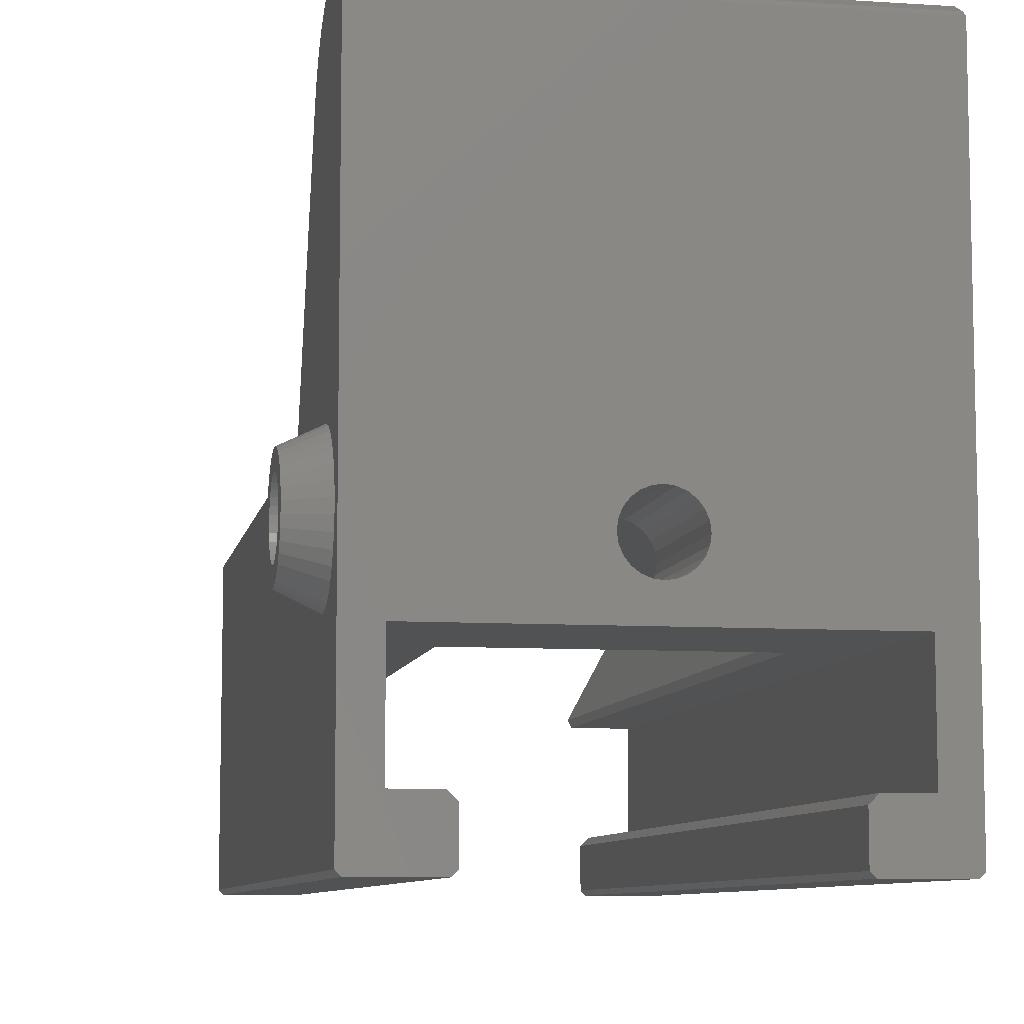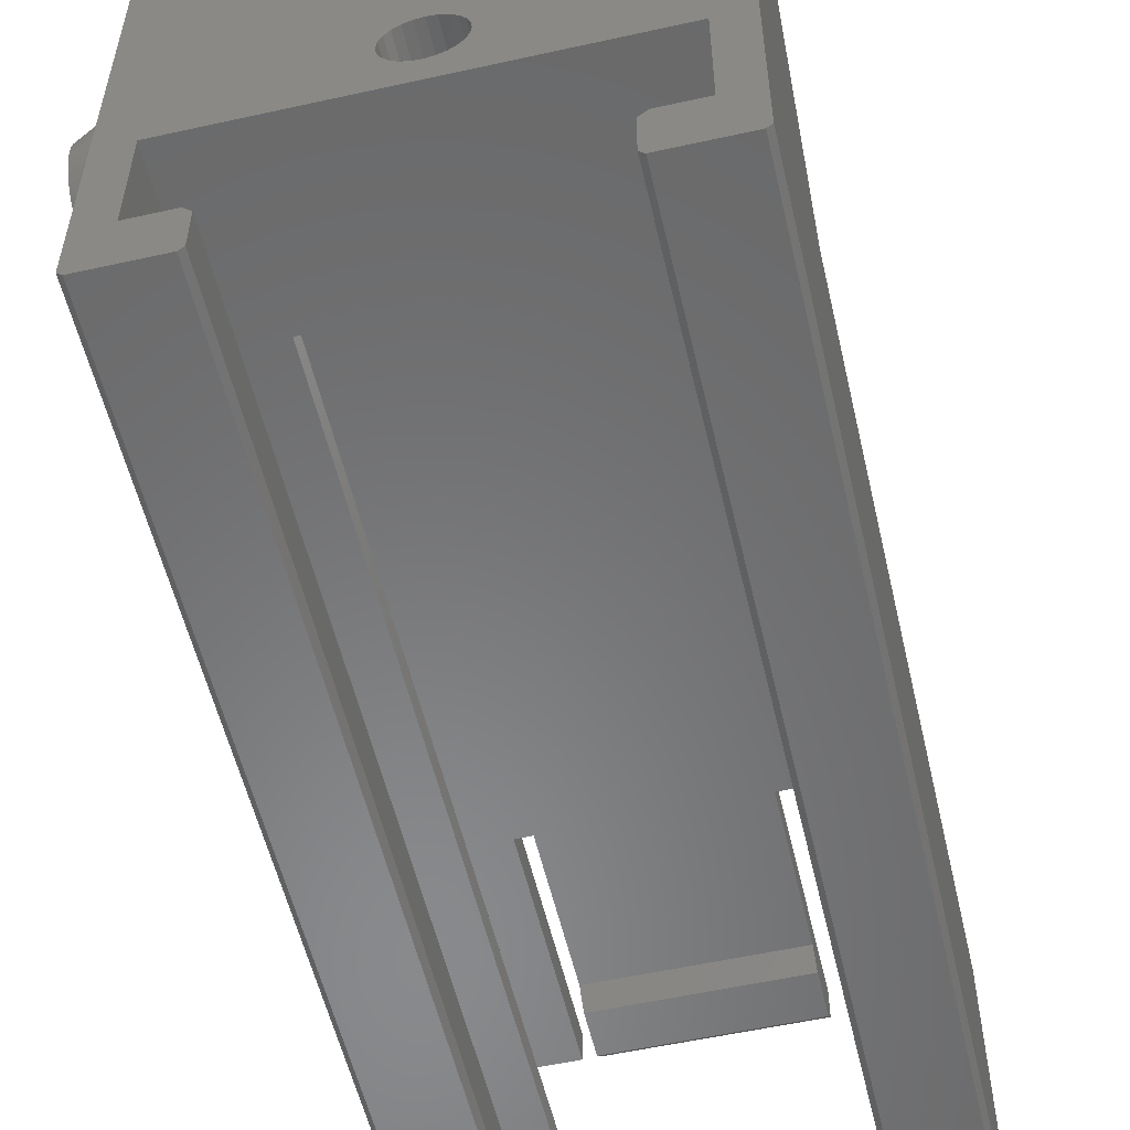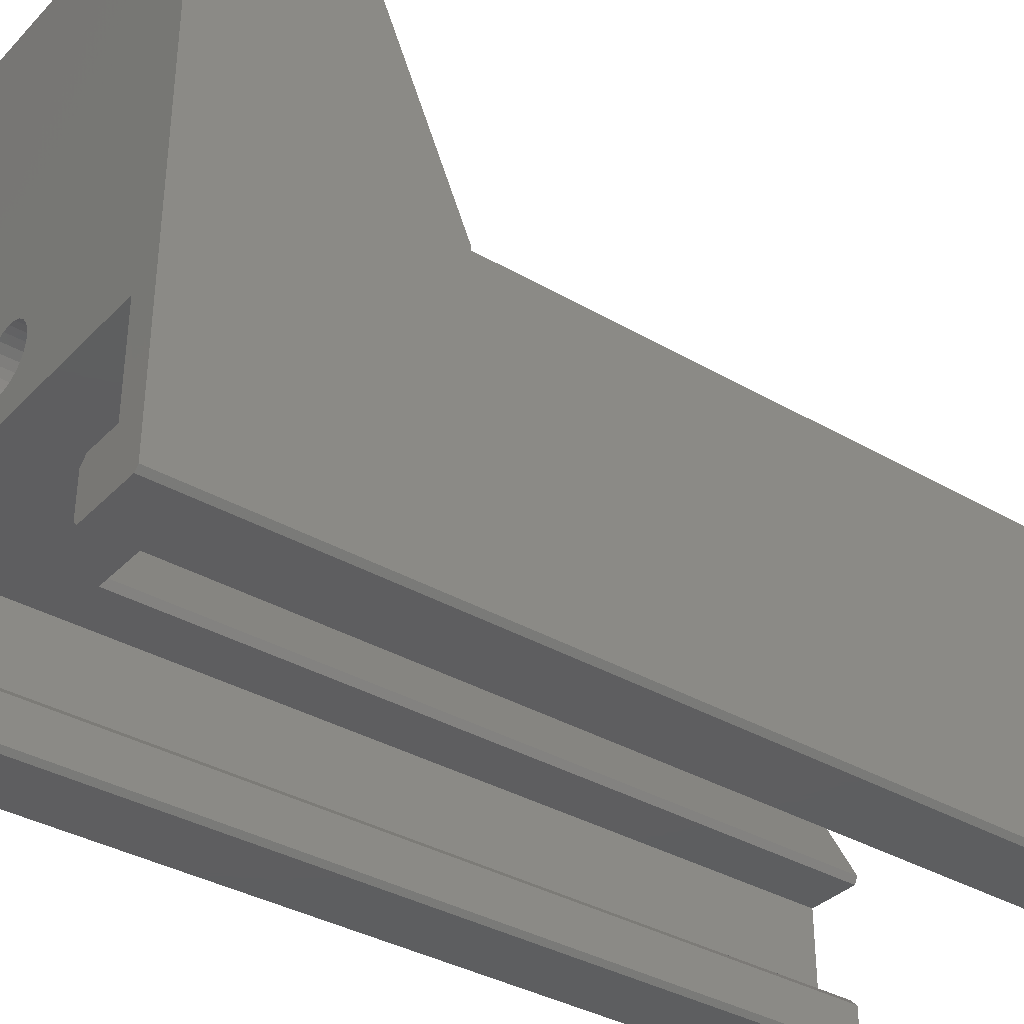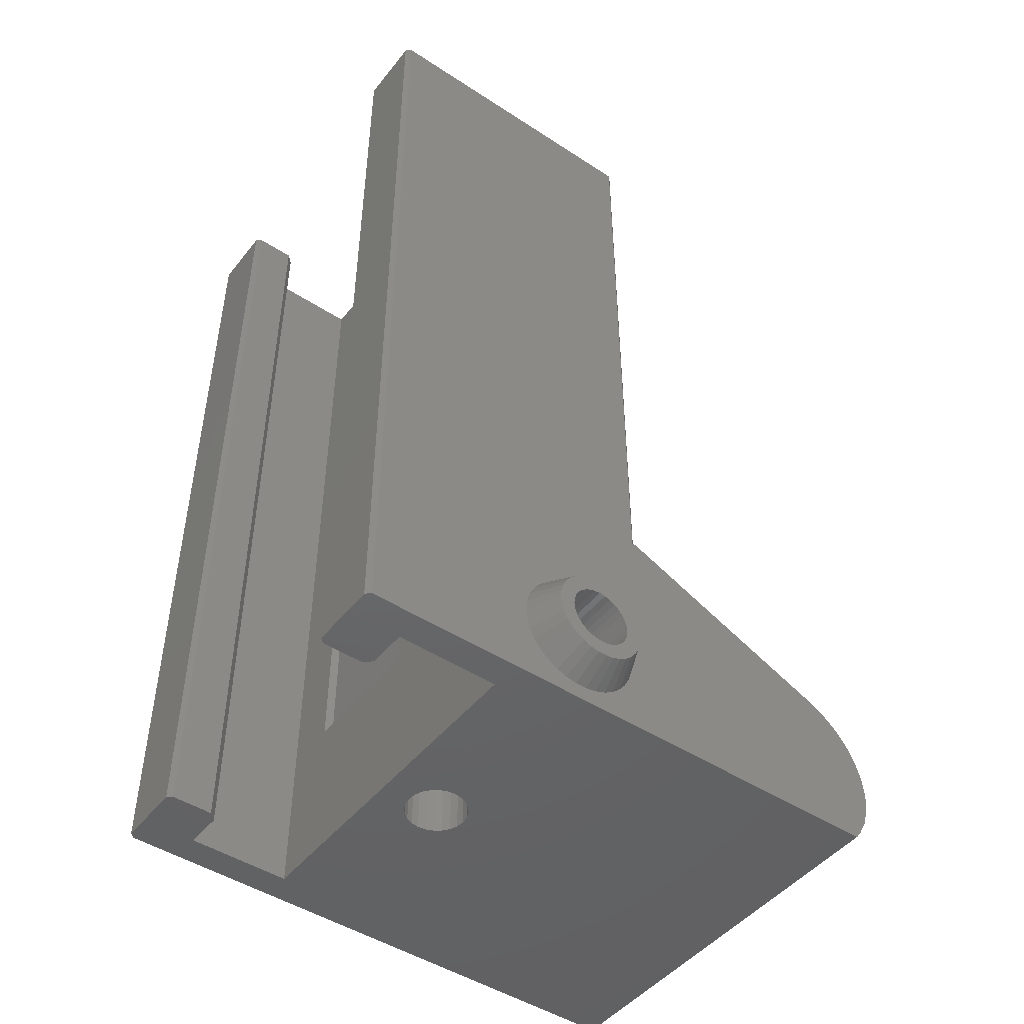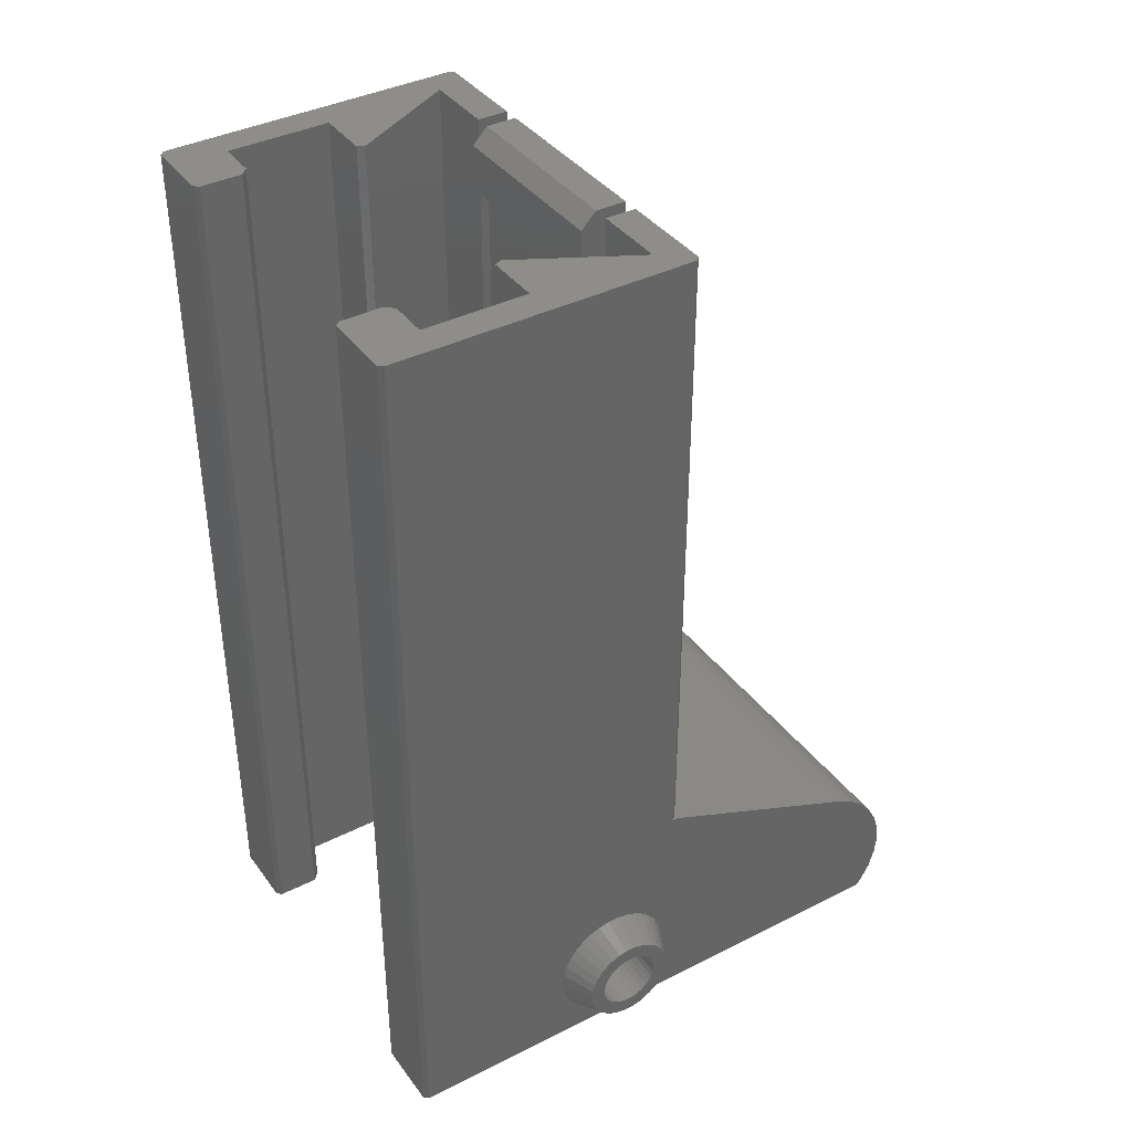
<metadata>
{"format":"stl","ext":"stl","renderer":"f3d","projection":"perspective","resolution":1024,"background":"white","views":[{"elev":-8.3,"azim":169.8,"up":"+Y"},{"elev":-55.7,"azim":-166.9,"up":"+Y"},{"elev":-35.7,"azim":-127.4,"up":"+Y"},{"elev":-47.2,"azim":53.6,"up":"+Z"},{"elev":38.7,"azim":57.6,"up":"+Z"}]}
</metadata>
<code>
# stl→obj: 278 verts, 558 faces
v 124.2 109 10
v 108.5 108.6 10
v 124.4 108.6 10
v 108.7 109 10
v 117 110.5 10
v 117.5 110.7 10
v 128.1 116.4 10
v 116.5 110.5 10
v 117.9 111.1 10
v 118.2 111.5 10
v 118.4 111.9 10
v 118.5 112.5 10
v 118.4 113 10
v 118.2 113.5 10
v 117.9 113.9 10
v 117.5 114.2 10
v 117 114.4 10
v 116.5 114.5 10
v 115.5 110.7 10
v 104.8 116.4 10
v 115.9 110.5 10
v 115 111.1 10
v 114.7 111.5 10
v 114.5 111.9 10
v 114.5 112.5 10
v 114.5 113 10
v 114.7 113.5 10
v 115 113.9 10
v 115.5 114.2 10
v 115.9 114.4 10
v 107.5 101.9 59
v 105 101.9 3.052e-05
v 105 101.9 59
v 107.5 101.9 3.052e-05
v 129.7 98.37 3.052e-05
v 125.2 98.37 59
v 125.2 98.37 3.052e-05
v 129.7 98.37 59
v 129.9 98.67 3.052e-05
v 129.9 118.1 59
v 129.9 98.67 59
v 129.9 118.1 16
v 129.9 118.4 16
v 129.9 111 8.192
v 129.9 111.6 8.581
v 129.9 112.3 8.847
v 129.9 113 8.983
v 129.9 132.6 10.01
v 129.9 133.7 9.405
v 129.9 110.4 7.695
v 129.9 110 7.106
v 129.9 109.6 6.445
v 129.9 109.4 5.735
v 129.9 109.4 5
v 129.9 109.4 4.265
v 129.9 109.6 3.555
v 129.9 110 2.894
v 129.9 110.4 2.305
v 129.9 111 1.808
v 129.9 111.6 1.419
v 129.9 112.3 1.153
v 129.9 113 1.017
v 129.9 113.7 1.017
v 129.9 135.5 0.3888
v 129.9 135.2 0
v 129.9 113.7 8.983
v 129.9 134.7 8.596
v 129.9 114.5 8.847
v 129.9 115.1 8.581
v 129.9 135.5 7.611
v 129.9 115.8 8.192
v 129.9 116.3 7.695
v 129.9 116.8 7.106
v 129.9 136.1 6.487
v 129.9 117.1 6.445
v 129.9 136.5 5.268
v 129.9 117.3 5.735
v 129.9 117.4 5
v 129.9 136.6 4
v 129.9 117.3 4.265
v 129.9 117.1 3.555
v 129.9 136.5 2.732
v 129.9 116.8 2.894
v 129.9 116.3 2.305
v 129.9 136.1 1.513
v 129.9 115.8 1.808
v 129.9 115.1 1.419
v 129.9 114.5 1.153
v 128 101.9 59
v 125.5 101.9 3.052e-05
v 125.5 101.9 59
v 128 101.9 3.052e-05
v 125 101.4 3.052e-05
v 125 98.67 59
v 125 101.4 59
v 125 98.67 3.052e-05
v 128 108.6 3.052e-05
v 128 108.6 59
v 103 118.1 16
v 103 98.67 59
v 103 118.1 59
v 103 98.67 3.052e-05
v 103 118.4 16
v 103 132.6 10.01
v 103 133.7 9.405
v 103 134.7 8.596
v 103 135.5 7.611
v 103 136.1 6.487
v 103 136.5 5.268
v 103 136.6 4
v 103 136.5 2.732
v 103 136.1 1.513
v 103 135.5 0.3889
v 103 135.2 6.104e-05
v 107.7 98.37 3.052e-05
v 103.2 98.37 59
v 103.2 98.37 3.052e-05
v 107.7 98.37 59
v 124.2 109 59
v 128.1 116.4 59
v 104.8 116.4 59
v 108.7 109 59
v 105 108.6 3.052e-05
v 105 108.6 59
v 124.4 108.6 59
v 108.5 108.6 59
v 108 98.68 3.052e-05
v 108 101.4 59
v 108 98.68 59
v 108 101.4 3.052e-05
v 109.5 118.4 59
v 109.5 116.4 59
v 103.2 118.4 59
v 119 113 6.962
v 119 113.8 6.962
v 119 113.4 7
v 119 112.6 6.848
v 119 114.1 6.848
v 119 112.3 6.663
v 119 114.5 6.663
v 119 112 6.414
v 119 114.8 6.414
v 119 111.7 6.111
v 119 115 6.111
v 119 111.5 5.765
v 119 115.2 5.765
v 119 111.4 5.39
v 119 115.3 5.39
v 119 111.4 5
v 119 115.4 5
v 119 111.4 4.61
v 119 115.3 4.61
v 119 111.5 4.235
v 119 115.2 4.235
v 119 115 3.889
v 119 111.7 3.889
v 119 112 3.586
v 119 114.8 3.586
v 119 112.3 3.337
v 119 114.5 3.337
v 119 112.6 3.152
v 119 114.1 3.152
v 119 113 3.038
v 119 113.8 3.038
v 119 113.4 3
v 132.1 115.3 4.61
v 132.1 115.4 5
v 132.1 115.3 5.39
v 132.1 115.2 5.765
v 132.1 115 6.111
v 132.1 114.8 6.414
v 132.1 114.5 6.663
v 132.1 114.1 6.848
v 132.1 113.8 6.962
v 132.1 113.4 7
v 132.1 113 6.962
v 132.1 112.6 6.848
v 132.1 112.3 6.663
v 132.1 112 6.414
v 132.1 111.7 6.111
v 132.1 111.5 5.765
v 132.1 111.4 5.39
v 132.1 111.4 5
v 132.1 111.4 4.61
v 132.1 111.5 4.235
v 132.1 111.7 3.889
v 132.1 112 3.586
v 132.1 112.3 3.337
v 132.1 112.6 3.152
v 132.1 113 3.038
v 132.1 113.4 3
v 132.1 113.8 3.038
v 132.1 114.1 3.152
v 132.1 114.5 3.337
v 132.1 114.8 3.586
v 132.1 115 3.889
v 132.1 115.2 4.235
v 114.7 111.5 3.052e-05
v 115 111.1 3.052e-05
v 115.5 110.7 3.052e-05
v 115.9 110.5 3.052e-05
v 116.5 110.5 3.052e-05
v 114.5 111.9 3.052e-05
v 114.5 112.5 3.052e-05
v 114.5 113 3.052e-05
v 114.7 113.5 3.052e-05
v 115 113.9 3.052e-05
v 115.5 114.2 3.052e-05
v 115.9 114.4 3.052e-05
v 116.5 114.5 3.052e-05
v 118.2 111.5 3.052e-05
v 117.9 111.1 3.052e-05
v 117.5 110.7 3.052e-05
v 117 110.5 3.052e-05
v 118.4 111.9 3.052e-05
v 118.5 112.5 3.052e-05
v 118.4 113 3.052e-05
v 118.2 113.5 3.052e-05
v 117.9 113.9 3.052e-05
v 117.5 114.2 3.052e-05
v 117 114.4 3.052e-05
v 132.1 110.4 4.449
v 132.1 110.4 5
v 132.1 110.8 3.421
v 132.1 110.6 3.916
v 132.1 111.1 2.979
v 132.1 113.1 2.013
v 132.1 113.6 2.013
v 132.1 112.5 2.115
v 132.1 112 2.315
v 132.1 111.6 2.606
v 132.1 114.2 2.115
v 132.1 110.4 5.551
v 132.1 114.7 2.315
v 132.1 115.2 2.606
v 132.1 112.5 7.886
v 132.1 113.6 7.987
v 132.1 113.1 7.987
v 132.1 114.2 7.886
v 132.1 112 7.686
v 132.1 114.7 7.686
v 132.1 111.6 7.394
v 132.1 115.2 7.394
v 132.1 111.1 7.021
v 132.1 115.6 7.021
v 132.1 110.8 6.579
v 132.1 110.6 6.084
v 132.1 115.9 6.579
v 132.1 116.2 6.084
v 132.1 116.3 5.551
v 132.1 116.4 5
v 132.1 116.3 4.449
v 132.1 116.2 3.916
v 132.1 115.9 3.421
v 132.1 115.6 2.979
v 109.5 116.4 44
v 110.5 116.4 44
v 110.5 116.4 54
v 122.5 116.4 44
v 122.5 116.4 54
v 123.5 116.4 44
v 123.5 116.4 59
v 123.5 118.4 44
v 123.5 118.4 59
v 109.5 118.4 44
v 110.5 118.4 44
v 129.7 118.4 59
v 122.5 115.4 58
v 122.5 118.4 59
v 122.5 116.4 59
v 122.5 118.4 44
v 122.5 115.4 55
v 110.5 116.4 59
v 110.5 118.4 59
v 110.5 115.4 58
v 110.5 115.4 55
v 129.7 118.4 16
v 103.2 118.4 16
f 1 2 3
f 2 1 4
f 4 1 5
f 5 1 6
f 6 1 7
f 4 5 8
f 6 7 9
f 9 7 10
f 10 7 11
f 11 7 12
f 12 7 13
f 13 7 14
f 14 7 15
f 15 7 16
f 16 7 17
f 17 7 18
f 4 19 20
f 19 4 21
f 21 4 8
f 20 19 22
f 20 22 23
f 20 23 24
f 20 24 25
f 20 25 26
f 20 26 27
f 20 27 28
f 20 28 29
f 20 29 30
f 20 30 18
f 20 18 7
f 31 32 33
f 32 31 34
f 35 36 37
f 36 35 38
f 39 40 41
f 40 39 42
f 42 39 43
f 43 39 44
f 43 44 45
f 43 45 46
f 43 46 47
f 43 47 48
f 48 47 49
f 44 39 50
f 50 39 51
f 51 39 52
f 52 39 53
f 53 39 54
f 54 39 55
f 55 39 56
f 56 39 57
f 57 39 58
f 58 39 59
f 59 39 60
f 60 39 61
f 61 39 62
f 62 39 63
f 63 39 64
f 64 39 65
f 49 66 67
f 66 49 47
f 67 66 68
f 67 68 69
f 67 69 70
f 70 69 71
f 70 71 72
f 70 72 73
f 70 73 74
f 74 73 75
f 74 75 76
f 76 75 77
f 76 77 78
f 76 78 79
f 79 78 80
f 79 80 81
f 79 81 82
f 82 81 83
f 82 83 84
f 82 84 85
f 85 84 86
f 85 86 87
f 85 87 64
f 64 87 88
f 64 88 63
f 89 90 91
f 90 89 92
f 93 94 95
f 94 93 96
f 97 89 98
f 89 97 92
f 99 100 101
f 100 99 102
f 102 99 103
f 102 103 104
f 102 104 105
f 102 105 106
f 102 106 107
f 102 107 108
f 102 108 109
f 102 109 110
f 102 110 111
f 102 111 112
f 102 112 113
f 102 113 114
f 115 116 117
f 116 115 118
f 7 119 120
f 119 7 1
f 4 121 122
f 121 4 20
f 123 2 124
f 2 123 97
f 2 97 3
f 3 97 125
f 125 97 98
f 126 124 2
f 32 124 33
f 124 32 123
f 1 125 119
f 125 1 3
f 2 122 126
f 122 2 4
f 35 41 38
f 41 35 39
f 102 116 100
f 116 102 117
f 127 128 129
f 128 127 130
f 128 34 31
f 34 128 130
f 115 129 118
f 129 115 127
f 96 36 94
f 36 96 37
f 90 95 91
f 95 90 93
f 122 124 126
f 131 121 132
f 121 131 101
f 101 131 133
f 118 100 116
f 100 118 129
f 100 129 33
f 100 33 101
f 33 129 128
f 33 128 31
f 101 33 124
f 101 124 122
f 101 122 121
f 134 135 136
f 135 134 137
f 135 137 138
f 138 137 139
f 138 139 140
f 140 139 141
f 140 141 142
f 142 141 143
f 142 143 144
f 144 143 145
f 144 145 146
f 146 145 147
f 146 147 148
f 148 147 149
f 148 149 150
f 150 149 151
f 150 151 152
f 152 151 153
f 152 153 154
f 154 153 155
f 155 153 156
f 155 156 157
f 155 157 158
f 158 157 159
f 158 159 160
f 160 159 161
f 160 161 162
f 162 161 163
f 162 163 164
f 164 163 165
f 166 150 152
f 150 166 167
f 167 148 150
f 148 167 168
f 168 146 148
f 146 168 169
f 169 144 146
f 144 169 170
f 170 142 144
f 142 170 171
f 142 172 140
f 172 142 171
f 140 173 138
f 173 140 172
f 138 174 135
f 174 138 173
f 135 175 136
f 175 135 174
f 136 176 134
f 176 136 175
f 134 177 137
f 177 134 176
f 137 178 139
f 178 137 177
f 139 179 141
f 179 139 178
f 179 143 141
f 143 179 180
f 180 145 143
f 145 180 181
f 181 147 145
f 147 181 182
f 182 149 147
f 149 182 183
f 183 151 149
f 151 183 184
f 184 153 151
f 153 184 185
f 185 156 153
f 156 185 186
f 186 157 156
f 157 186 187
f 188 157 187
f 157 188 159
f 189 159 188
f 159 189 161
f 190 161 189
f 161 190 163
f 191 163 190
f 163 191 165
f 192 165 191
f 165 192 164
f 193 164 192
f 164 193 162
f 194 162 193
f 162 194 160
f 195 160 194
f 160 195 158
f 195 155 158
f 155 195 196
f 196 154 155
f 154 196 197
f 197 152 154
f 152 197 166
f 49 104 48
f 104 49 105
f 67 105 49
f 105 67 106
f 106 70 107
f 70 106 67
f 107 74 108
f 74 107 70
f 108 76 109
f 76 108 74
f 109 79 110
f 79 109 76
f 110 82 111
f 82 110 79
f 111 85 112
f 85 111 82
f 112 64 113
f 64 112 85
f 113 65 114
f 65 113 64
f 102 115 117
f 115 102 127
f 127 102 32
f 32 102 114
f 127 32 130
f 32 114 123
f 123 114 198
f 123 198 199
f 123 199 200
f 123 200 201
f 123 201 97
f 97 201 202
f 198 114 203
f 203 114 204
f 204 114 205
f 205 114 206
f 206 114 207
f 207 114 208
f 208 114 209
f 209 114 210
f 210 114 65
f 96 35 37
f 35 96 39
f 39 96 93
f 39 93 92
f 39 92 65
f 92 93 90
f 65 92 97
f 65 97 211
f 211 97 212
f 212 97 213
f 213 97 214
f 214 97 202
f 65 211 215
f 65 215 216
f 65 216 217
f 65 217 218
f 65 218 219
f 65 219 220
f 65 220 221
f 65 221 210
f 34 130 32
f 222 54 55
f 54 222 223
f 224 56 57
f 56 224 225
f 226 57 58
f 57 226 224
f 63 227 62
f 227 63 228
f 225 55 56
f 55 225 222
f 62 229 61
f 229 62 227
f 61 230 60
f 230 61 229
f 59 226 58
f 226 59 231
f 63 232 228
f 232 63 88
f 60 231 59
f 231 60 230
f 223 53 54
f 53 223 233
f 88 234 232
f 234 88 87
f 87 235 234
f 235 87 86
f 236 237 238
f 237 236 239
f 239 236 240
f 239 240 241
f 241 240 242
f 241 242 243
f 243 242 244
f 243 244 245
f 245 244 175
f 175 244 176
f 176 244 246
f 176 246 177
f 177 246 178
f 178 246 179
f 179 246 247
f 179 247 180
f 180 247 181
f 181 247 233
f 181 233 182
f 182 233 223
f 182 223 183
f 183 223 222
f 183 222 184
f 184 222 185
f 185 222 225
f 185 225 186
f 186 225 224
f 186 224 187
f 187 224 188
f 188 224 226
f 188 226 189
f 189 226 190
f 190 226 191
f 245 174 248
f 174 245 175
f 248 174 173
f 248 173 172
f 248 172 171
f 248 171 249
f 249 171 170
f 249 170 169
f 249 169 250
f 250 169 168
f 250 168 251
f 251 168 167
f 251 167 166
f 251 166 252
f 252 166 197
f 252 197 253
f 253 197 196
f 253 196 254
f 254 196 195
f 254 195 194
f 254 194 255
f 255 194 193
f 255 193 192
f 255 192 191
f 255 191 226
f 255 226 231
f 255 231 235
f 235 231 230
f 235 230 234
f 234 230 229
f 234 229 232
f 232 229 227
f 232 227 228
f 243 69 241
f 69 243 71
f 246 50 51
f 50 246 244
f 239 66 237
f 66 239 68
f 244 44 50
f 44 244 242
f 238 66 47
f 66 238 237
f 242 45 44
f 45 242 240
f 241 68 239
f 68 241 69
f 240 46 45
f 46 240 236
f 247 51 52
f 51 247 246
f 236 47 46
f 47 236 238
f 251 80 78
f 80 251 252
f 233 52 53
f 52 233 247
f 86 255 235
f 255 86 84
f 245 73 72
f 73 245 248
f 248 75 73
f 75 248 249
f 254 84 83
f 84 254 255
f 249 77 75
f 77 249 250
f 245 71 243
f 71 245 72
f 253 83 81
f 83 253 254
f 252 81 80
f 81 252 253
f 250 78 77
f 78 250 251
f 206 28 27
f 28 206 207
f 208 28 207
f 28 208 29
f 209 29 208
f 29 209 30
f 210 30 209
f 30 210 18
f 221 18 210
f 18 221 17
f 220 17 221
f 17 220 16
f 219 16 220
f 16 219 15
f 219 14 15
f 14 219 218
f 218 13 14
f 13 218 217
f 217 12 13
f 12 217 216
f 216 11 12
f 11 216 215
f 215 10 11
f 10 215 211
f 211 9 10
f 9 211 212
f 9 213 6
f 213 9 212
f 6 214 5
f 214 6 213
f 5 202 8
f 202 5 214
f 8 201 21
f 201 8 202
f 21 200 19
f 200 21 201
f 19 199 22
f 199 19 200
f 199 23 22
f 23 199 198
f 198 24 23
f 24 198 203
f 203 25 24
f 25 203 204
f 204 26 25
f 26 204 205
f 205 27 26
f 27 205 206
f 20 256 121
f 256 20 7
f 256 7 257
f 257 7 258
f 258 7 259
f 258 259 260
f 259 7 261
f 261 7 262
f 262 7 120
f 132 121 256
f 263 262 264
f 262 263 261
f 257 265 256
f 265 257 266
f 256 131 132
f 131 256 265
f 38 94 36
f 94 38 41
f 94 41 95
f 95 41 89
f 89 41 40
f 89 40 98
f 98 40 125
f 125 40 119
f 119 40 120
f 120 264 262
f 264 120 40
f 264 40 267
f 91 95 89
f 268 269 270
f 269 268 260
f 269 260 271
f 260 268 272
f 271 260 259
f 266 273 274
f 273 266 258
f 273 258 275
f 275 258 276
f 258 266 257
f 261 271 259
f 271 261 263
f 272 275 276
f 275 272 268
f 270 275 268
f 275 270 273
f 276 260 272
f 260 276 258
f 269 266 274
f 267 263 264
f 263 267 277
f 278 265 277
f 265 278 133
f 265 133 131
f 277 265 266
f 277 266 271
f 271 266 269
f 277 271 263
f 269 273 270
f 273 269 274
f 278 101 133
f 101 278 99
f 48 277 43
f 277 48 278
f 278 48 278
f 278 48 103
f 103 48 104
f 278 103 99
f 103 278 278
f 267 42 277
f 42 267 40
f 277 42 43

</code>
